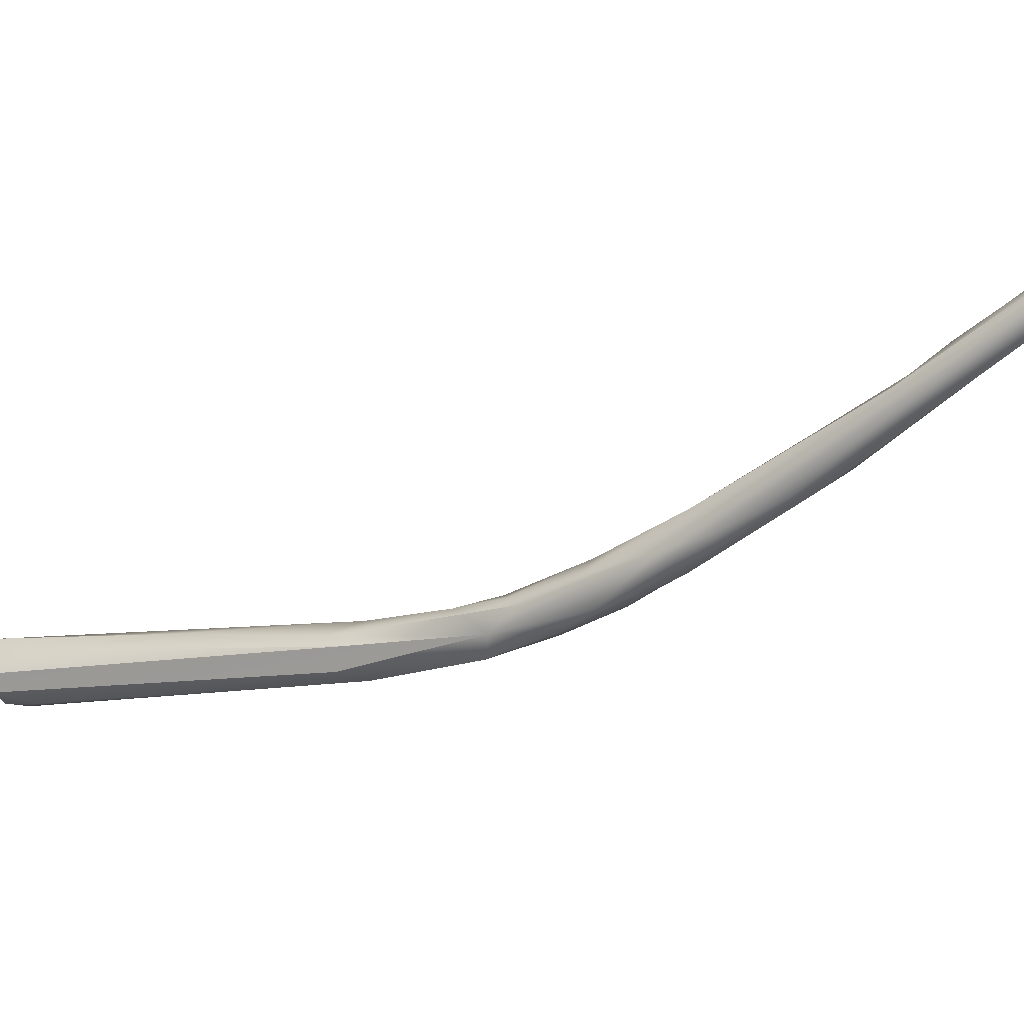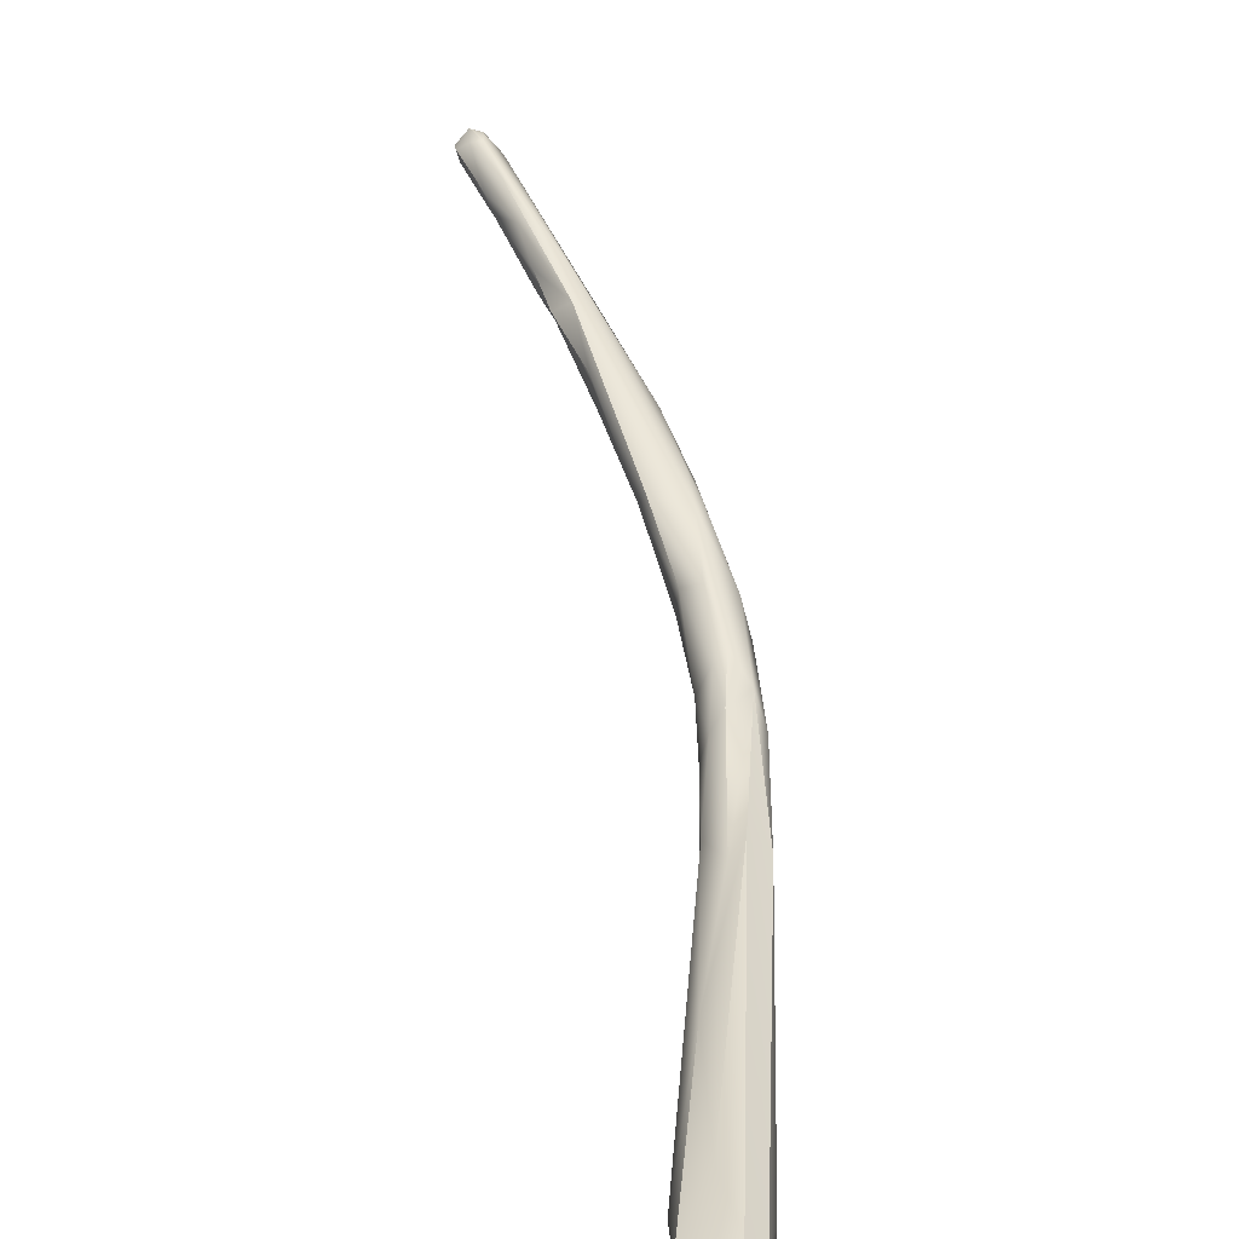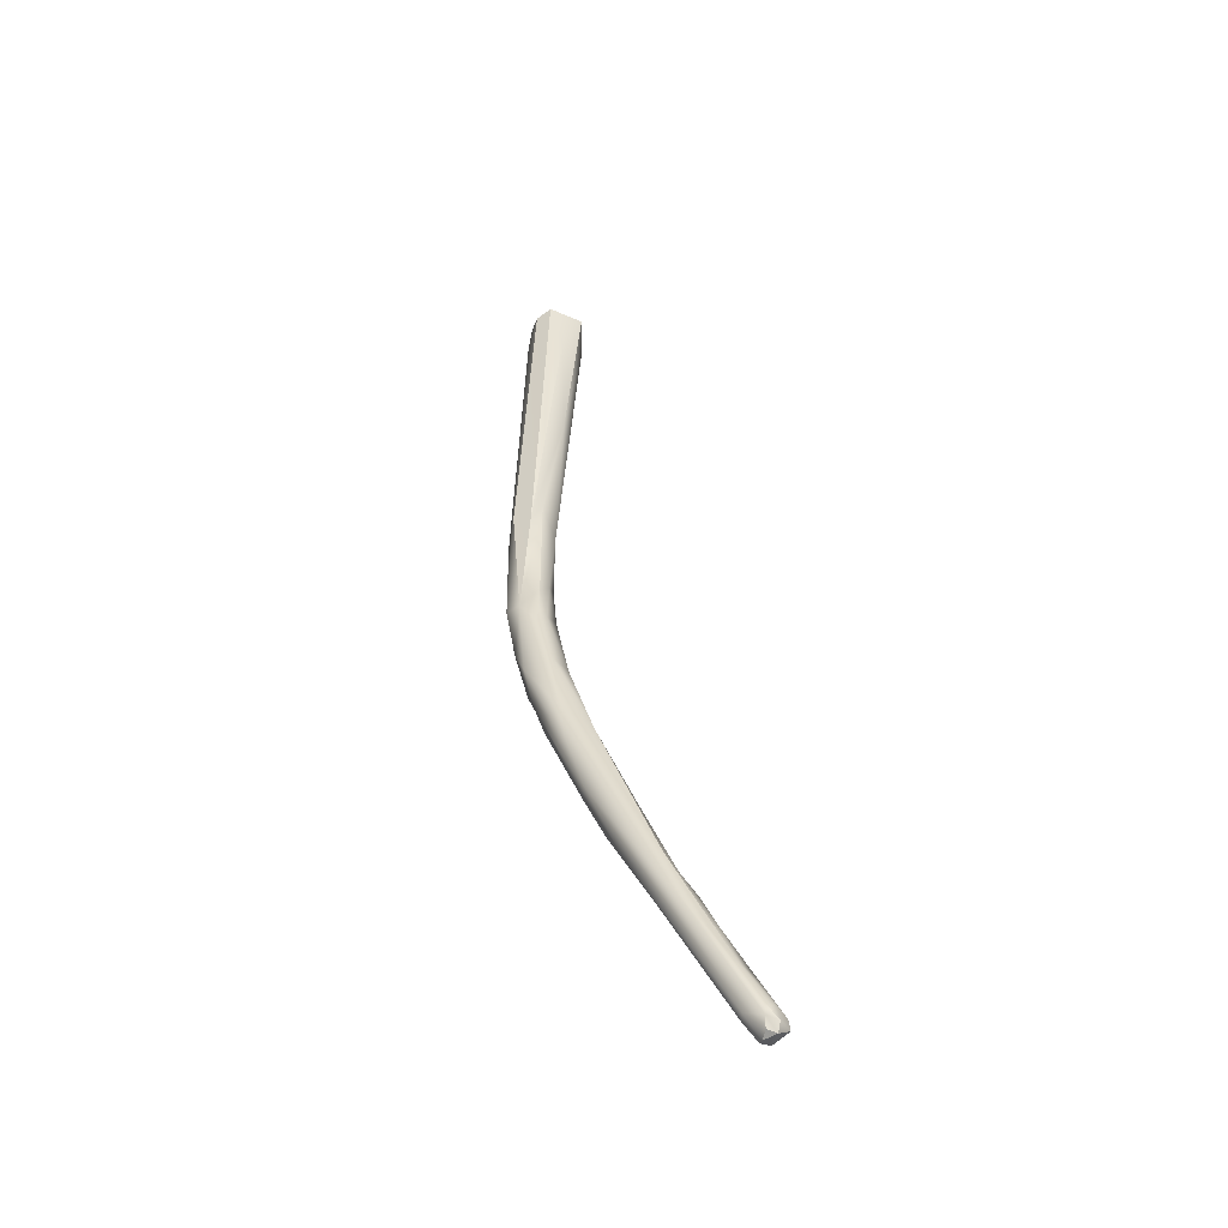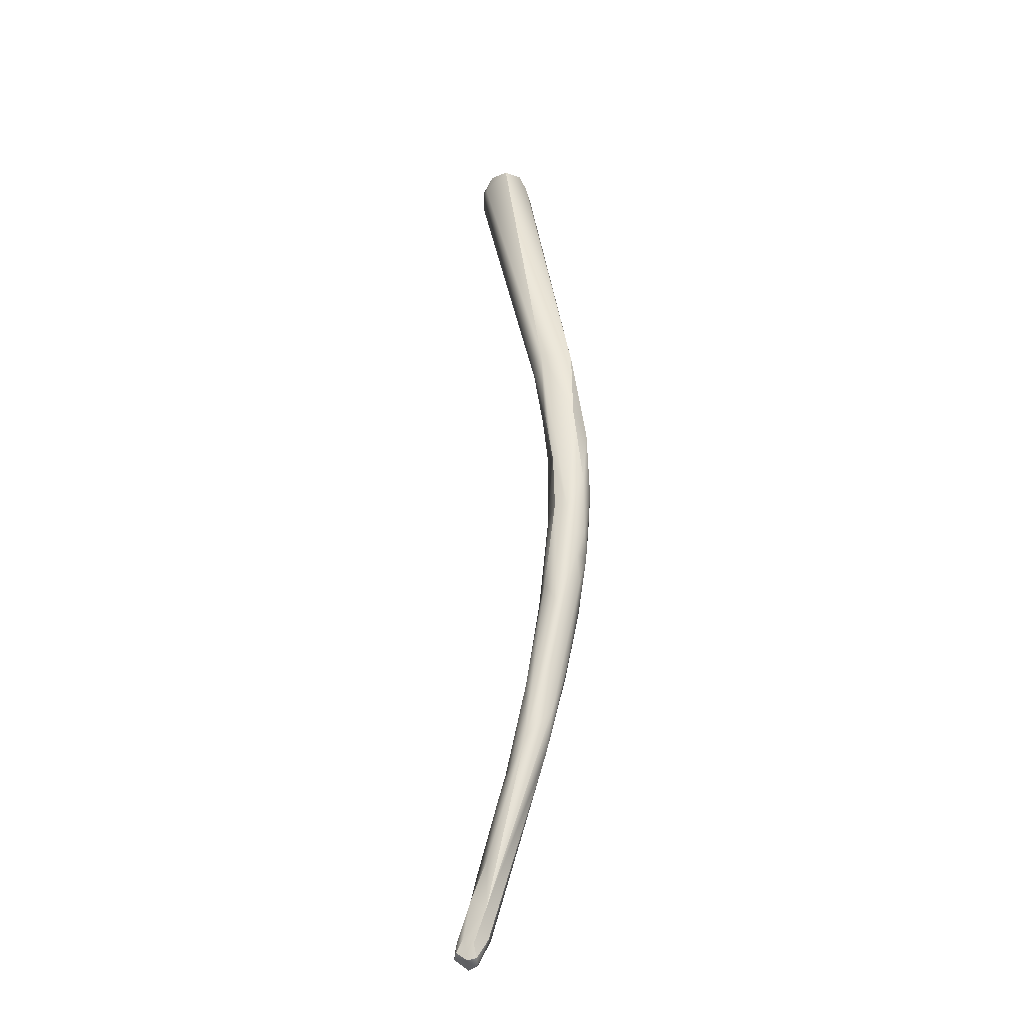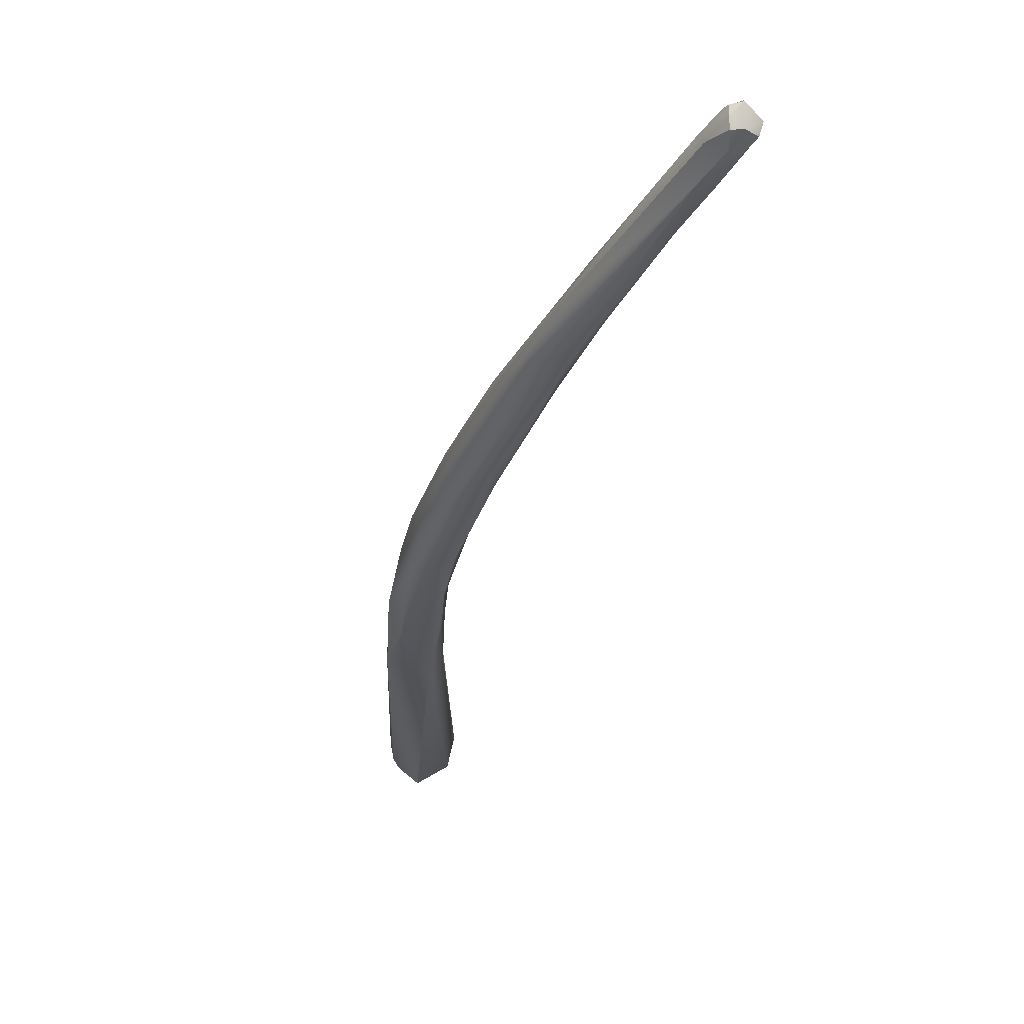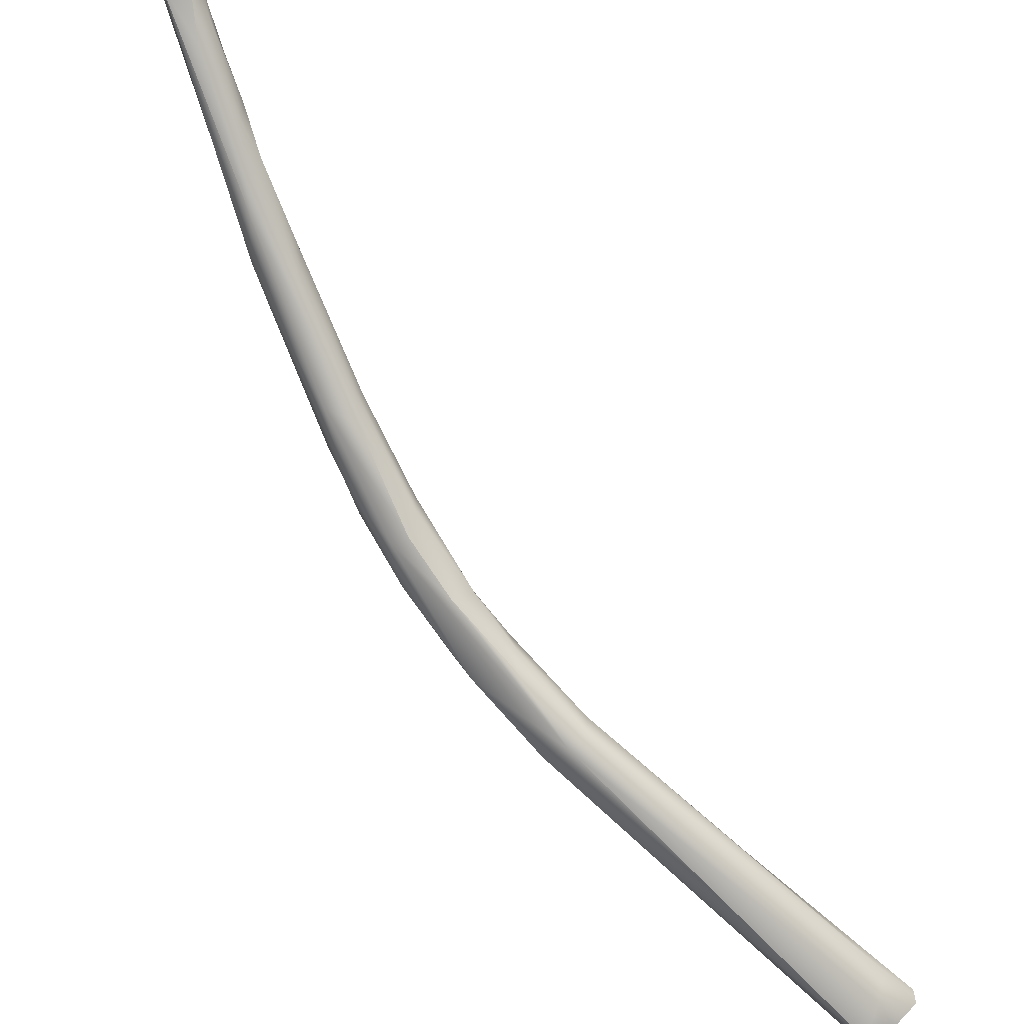
<metadata>
{"format":"obj","ext":"obj","renderer":"f3d","projection":"perspective","resolution":1024,"background":"white","views":[{"elev":64.4,"azim":89.2,"up":"+Y"},{"elev":12.4,"azim":-4.0,"up":"+Y"},{"elev":-21.0,"azim":171.0,"up":"+Z"},{"elev":-65.7,"azim":7.8,"up":"+Z"},{"elev":4.2,"azim":172.0,"up":"+Y"},{"elev":-41.9,"azim":-133.5,"up":"+Y"}]}
</metadata>
<code>
v 11.82 8.351 790.1
v 12.51 7.515 790.7
v 13.23 7.721 790.1
v 14.33 6.23 792.1
v 13.19 6.135 793.3
v 13.16 6.697 794
v 13.67 5.473 795.1
v 14.74 4.019 795.3
v 11.57 9.059 790.2
v 11.9 8.114 790.9
v 11.67 8.854 791
v 12.65 8.653 789.5
v 12.54 9.969 789.9
v 12.42 10.07 790.7
v 12.4 9.32 791.6
v 13.34 8.614 789.6
v 13.33 9.299 789.6
v 13.23 9.825 790.2
v 13.25 9.761 791.1
v 13.18 9.451 791.8
v 14.26 8.096 790.9
v 14.34 8.631 791.3
v 14.15 7.55 794.4
v 18.41 -1.762 802.6
v 18.76 -3.882 806.7
v 14.89 5.322 797.1
v 15.6 3.01 799.4
v 15.83 1.706 799.5
v 16.51 0.8734 801.6
v 17.08 -0.1669 801
v 17.6 1.547 802.6
v 17.88 2.868 800.7
v 18.34 -1.906 806.2
v 21.86 -12.36 818.8
v 20.63 -2.537 804.6
v 21.18 -5.769 807.8
v 21.96 -4.079 807.5
v 21.88 -3.393 808
v 20.42 -7.732 812.7
v 21.9 -8.677 811.6
v 23.43 -6.682 812
v 22.91 -5.886 812.3
v 21.06 -9.229 813.4
v 20.75 -7.031 813.4
v 22 -10.93 818.8
v 19.86 -0.182 802.5
v 21.04 -32.95 854.8
v 24.97 -18.9 826.1
v 21.79 -21.44 832.4
v 22.74 -22.31 831.9
v 25.27 -21.32 832.2
v 20.65 -24.45 844.6
v 19.01 -31.66 854
v 18.51 -29.66 854.1
v 18.54 -30.69 857
v 18.56 -29.79 856.8
v 19.64 -32.36 855.9
v 20.46 -27.43 853.5
v 21.28 -29.17 857.5
v 23.61 -13.74 818.3
v 23.86 -12.21 816.3
v 23.92 -10.81 814.9
v 23.91 -8.989 813.5
v 24.73 -11.71 816.9
v 22.59 -13.7 818.8
v 22.82 -16.21 822.5
v 24 -12.97 823.2
v 25.1 -11.33 818.8
v 25.16 -14.84 820.7
v 25.55 -13.38 820.6
v 22.34 -15.26 824
v 22.48 -19.03 827.4
v 22.24 -17.73 827.3
v 22.75 -16.22 827.1
v 23.23 -13.62 823.8
v 23.58 -15.19 826.5
v 25.82 -16.87 825.2
v 25.12 -14.62 824.9
v 21.86 -19.99 832.5
v 23.86 -19.16 833.9
v 25.05 -20.34 834.2
v 22.84 -20.09 835.3
v 23.68 -7.458 814.2
v 23.14 -7.587 815.2
v 24.6 -9.882 815.7
v 23.16 -10.51 819.6
v 22.25 -32.02 856.1
v 22.75 -31.15 854.7
v 22.99 -30.08 854.1
v 22.59 -31 856.3
v 21.9 -30.57 856.9
v 22.35 -29.7 856.8
v 11.82 8.351 790.1
v 11.82 8.351 790.1
v 13.23 7.721 790.1
v 14.33 6.23 792.1
v 14.33 6.23 792.1
v 13.19 6.135 793.3
v 11.57 9.059 790.2
v 11.57 9.059 790.2
v 11.67 8.854 791
v 12.65 8.653 789.5
v 12.54 9.969 789.9
v 12.54 9.969 789.9
v 12.54 9.969 789.9
v 12.42 10.07 790.7
v 13.34 8.614 789.6
v 13.34 8.614 789.6
v 13.34 8.614 789.6
v 13.33 9.299 789.6
v 13.33 9.299 789.6
v 13.23 9.825 790.2
v 13.23 9.825 790.2
v 14.26 8.096 790.9
v 16.51 0.8734 801.6
v 17.6 1.547 802.6
v 20.75 -7.031 813.4
v 19.86 -0.182 802.5
v 21.04 -32.95 854.8
v 21.04 -32.95 854.8
v 24.97 -18.9 826.1
v 25.27 -21.32 832.2
v 25.27 -21.32 832.2
v 18.54 -30.69 857
v 18.54 -30.69 857
v 18.56 -29.79 856.8
v 18.56 -29.79 856.8
v 19.64 -32.36 855.9
v 21.28 -29.17 857.5
v 21.28 -29.17 857.5
v 21.28 -29.17 857.5
v 21.28 -29.17 857.5
v 22.59 -13.7 818.8
v 22.82 -16.21 822.5
v 23.58 -15.19 826.5
v 25.82 -16.87 825.2
v 25.12 -14.62 824.9
v 23.86 -19.16 833.9
v 23.86 -19.16 833.9
v 25.05 -20.34 834.2
v 22.25 -32.02 856.1
v 22.59 -31 856.3
v 22.35 -29.7 856.8
v 22.35 -29.7 856.8
g grp1
f 2 10 1
f 2 93 12
f 2 5 10
f 16 3 12
f 3 2 12
f 10 6 11
f 3 4 2
f 5 2 4
f 107 21 95
f 21 46 96
f 21 96 95
f 98 6 10
f 98 7 6
f 7 26 6
f 5 4 8
f 8 7 98
f 8 4 24
f 8 28 7
f 28 27 7
f 27 26 7
f 9 102 94
f 10 11 99
f 10 99 1
f 14 100 101
f 13 102 9
f 14 103 100
f 14 101 15
f 108 102 17
f 6 15 101
f 17 102 13
f 18 110 104
f 112 105 19
f 19 105 106
f 19 106 20
f 14 15 20
f 111 114 109
f 111 113 22
f 32 20 23
f 15 23 20
f 22 113 19
f 32 22 19
f 20 32 19
f 111 22 114
f 118 114 22
f 46 22 32
f 6 26 23
f 6 23 15
f 97 35 24
f 30 25 29
f 25 33 29
f 25 30 24
f 30 8 24
f 28 8 30
f 26 27 31
f 31 23 26
f 29 27 28
f 27 115 31
f 32 23 116
f 28 30 29
f 116 84 32
f 33 31 115
f 33 44 31
f 43 40 65
f 133 34 43
f 34 39 43
f 40 62 61
f 61 60 40
f 65 40 60
f 65 60 66
f 133 134 34
f 134 71 34
f 36 24 35
f 96 46 35
f 35 37 63
f 36 35 63
f 32 84 42
f 36 63 62
f 37 35 46
f 46 32 38
f 42 38 32
f 63 37 41
f 46 38 37
f 37 38 41
f 25 24 43
f 25 43 39
f 33 25 39
f 39 44 33
f 36 40 24
f 43 24 40
f 36 62 40
f 42 41 38
f 41 42 83
f 84 83 42
f 39 34 45
f 45 44 39
f 45 86 117
f 117 86 84
f 84 116 117
f 57 47 87
f 66 60 50
f 66 50 72
f 49 72 50
f 48 51 50
f 54 52 79
f 119 51 88
f 122 89 88
f 53 49 50
f 51 119 50
f 49 54 79
f 49 53 54
f 52 56 58
f 92 81 80
f 53 55 54
f 54 126 52
f 54 55 126
f 50 120 53
f 53 120 128
f 53 128 55
f 124 57 91
f 91 59 124
f 129 127 125
f 87 91 57
f 138 58 130
f 58 56 130
f 131 92 80
f 61 69 60
f 61 64 69
f 62 64 61
f 62 63 85
f 64 62 85
f 69 64 70
f 68 70 85
f 70 64 85
f 68 85 83
f 83 84 68
f 71 45 34
f 45 71 75
f 45 75 86
f 75 67 86
f 70 68 78
f 78 68 84
f 69 70 77
f 136 70 78
f 71 134 72
f 72 73 71
f 73 74 71
f 73 79 74
f 79 82 74
f 75 71 74
f 76 74 82
f 67 75 76
f 75 74 76
f 135 82 78
f 84 67 78
f 67 135 78
f 69 77 121
f 69 48 60
f 60 48 50
f 123 121 77
f 136 78 140
f 137 80 81
f 82 139 78
f 72 49 73
f 49 79 73
f 122 136 140
f 79 52 82
f 82 52 139
f 89 122 140
f 52 58 139
f 63 41 85
f 85 41 83
f 84 86 67
f 89 140 143
f 141 119 88
f 90 141 88
f 88 89 90
f 87 142 91
f 89 143 90
f 142 144 91
f 144 132 91

</code>
